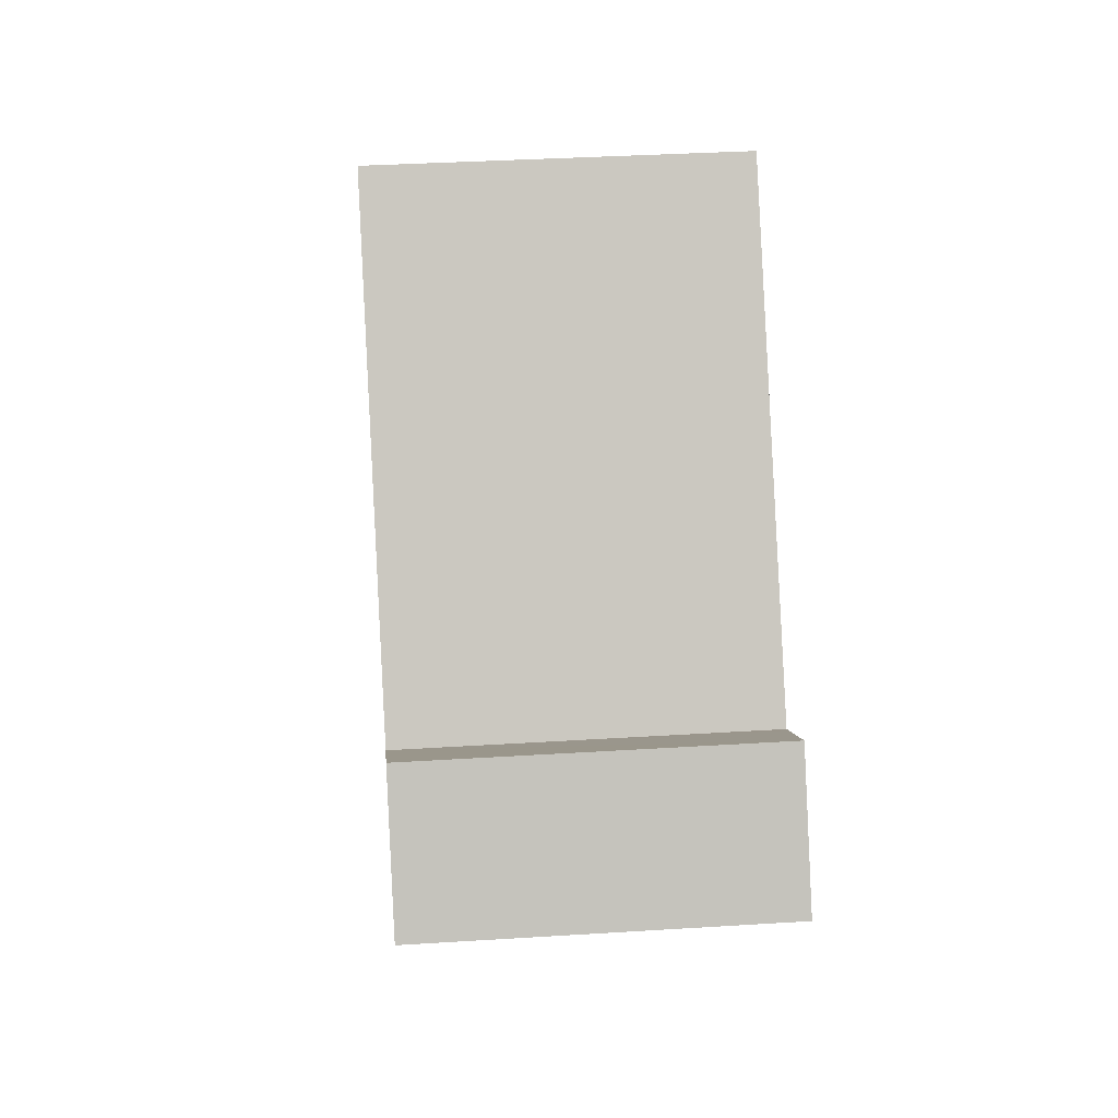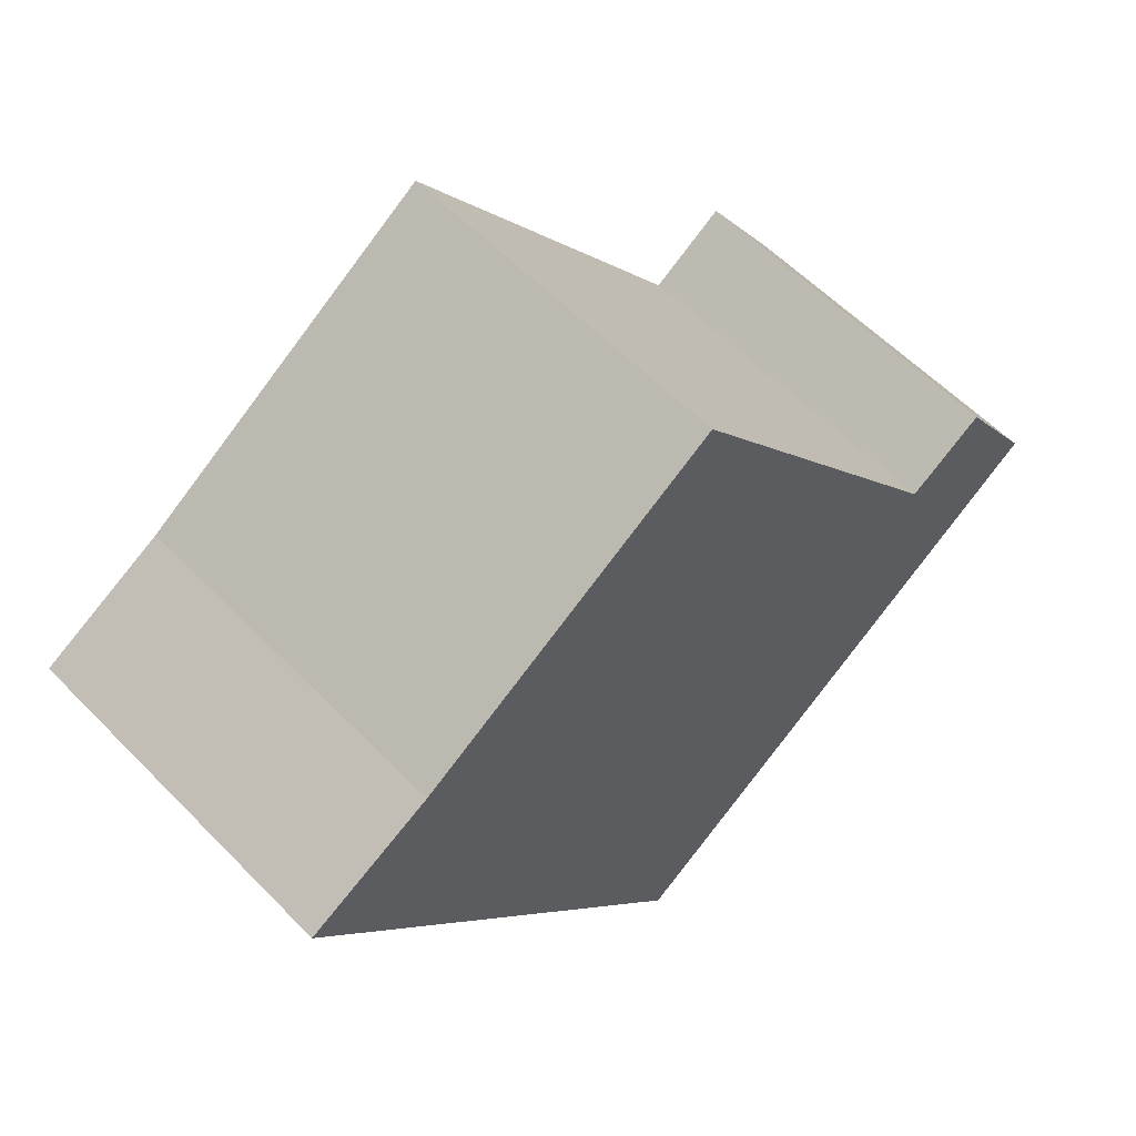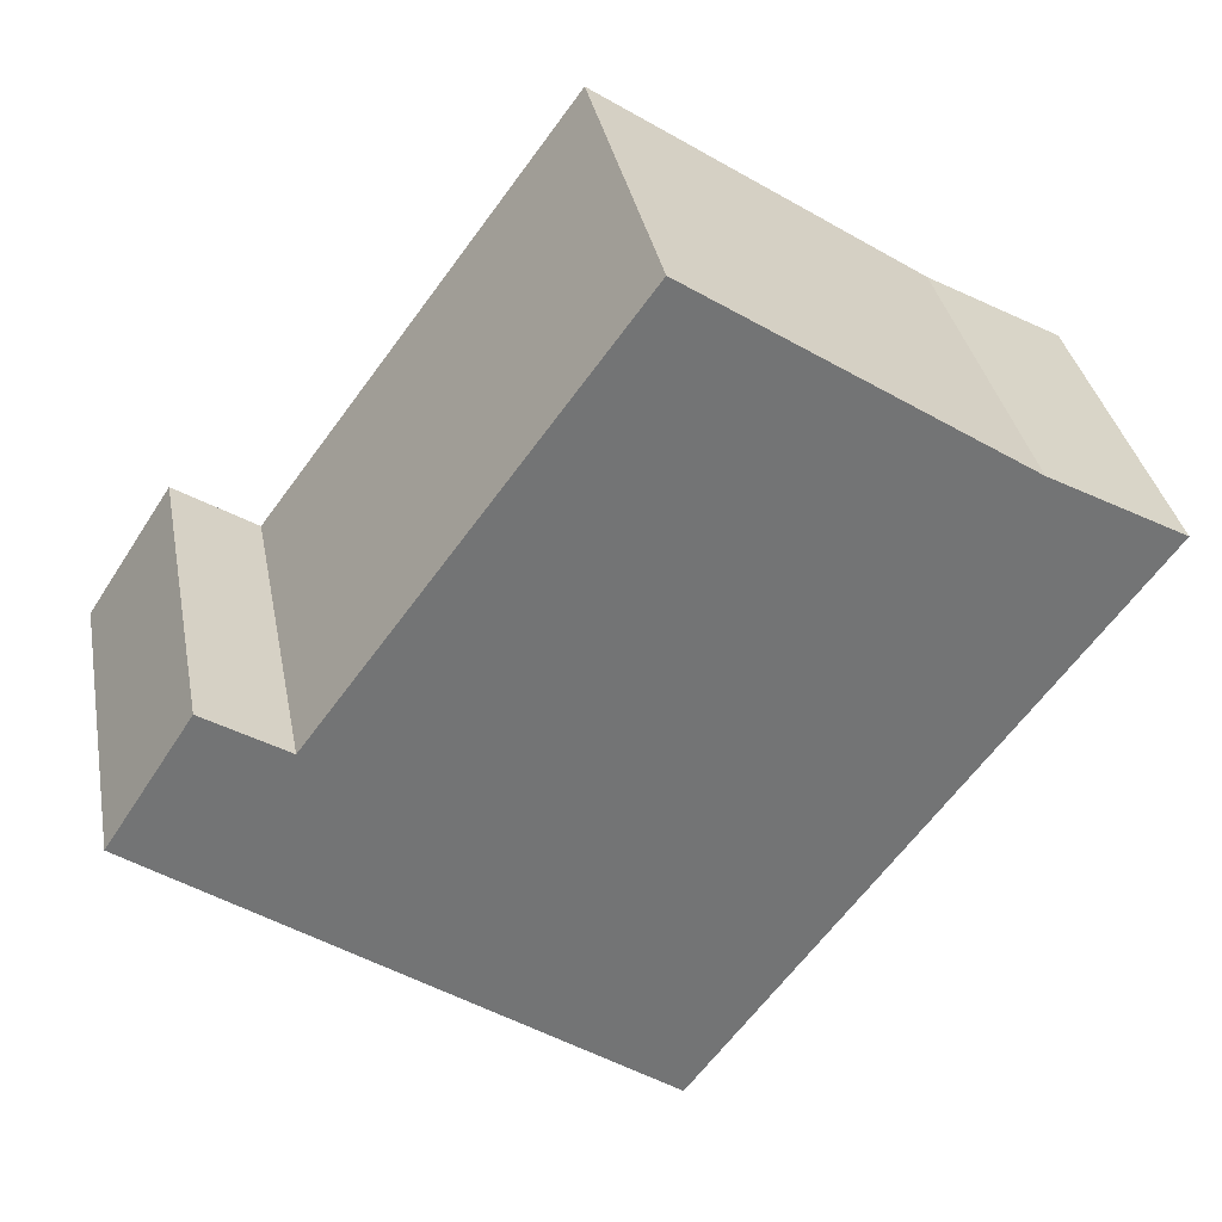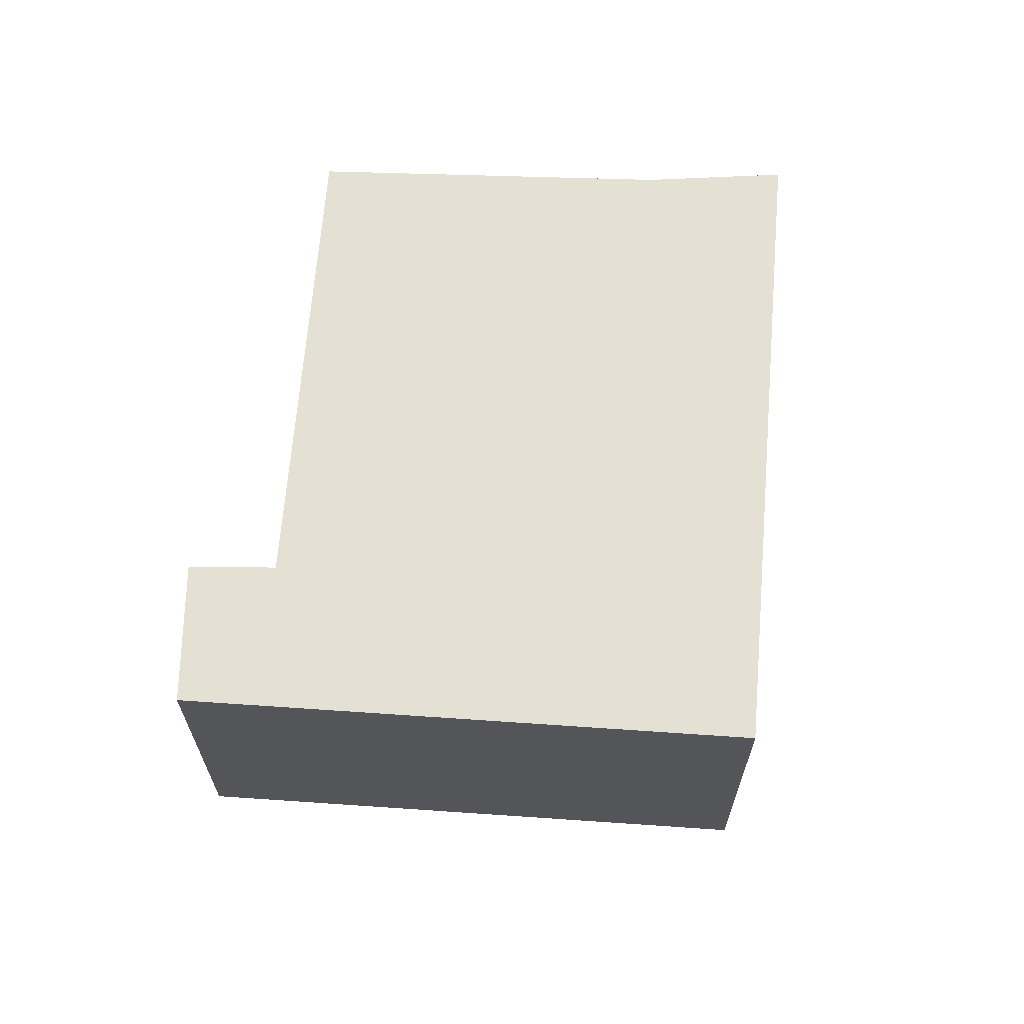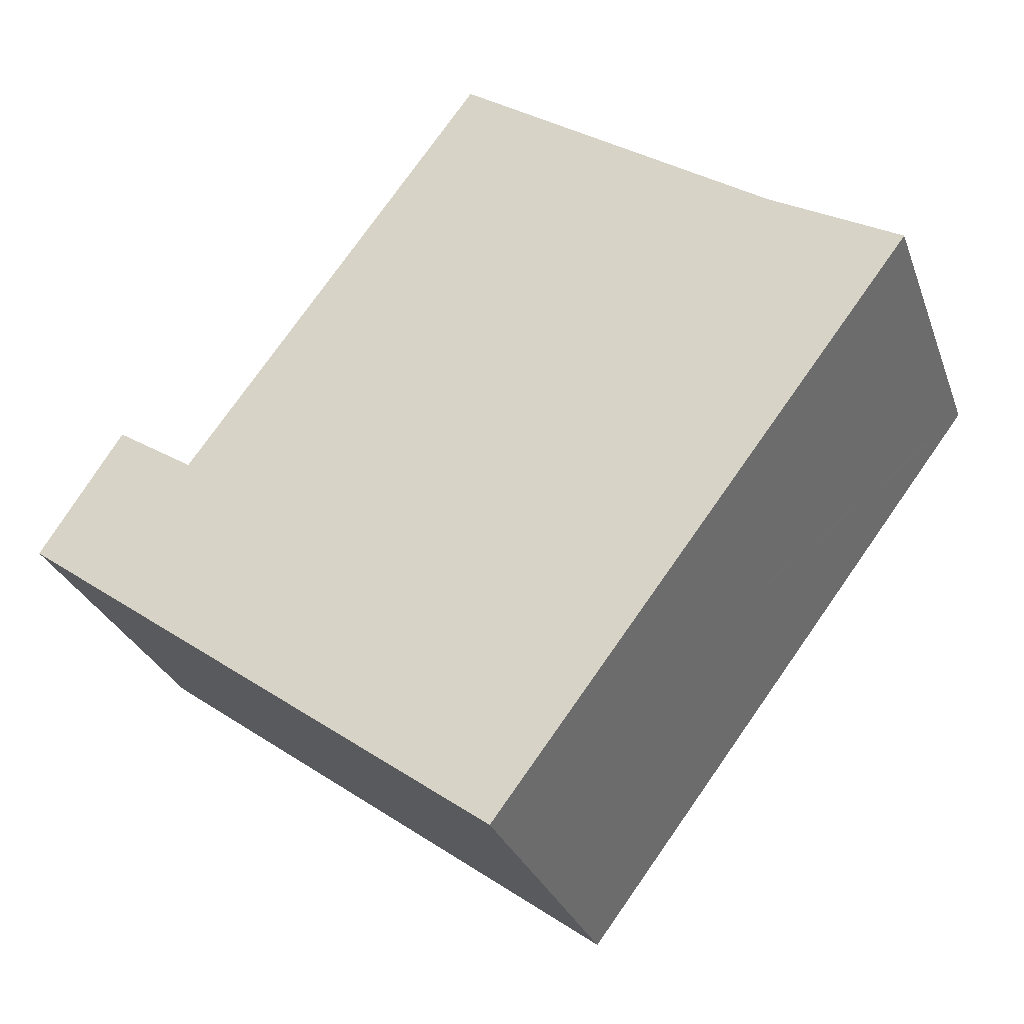
<metadata>
{"format":"obj","ext":"obj","renderer":"f3d","projection":"perspective","resolution":1024,"background":"white","views":[{"elev":35.0,"azim":85.2,"up":"+Z"},{"elev":58.1,"azim":-43.6,"up":"+Z"},{"elev":34.4,"azim":169.5,"up":"+Z"},{"elev":65.7,"azim":147.9,"up":"+Y"},{"elev":-29.0,"azim":-162.1,"up":"+Z"}]}
</metadata>
<code>
v  0.927 2.741 0.52
v  0.075 2.741 -0.1
v  0 2.741 1.678e-16
v  3.29 2.741 -4.361
v  6.685 2.741 -1.889
v  1.025 2.741 0.575
v  5.863 2.741 -0.964
v  3.491 2.741 2.232
v  5.946 2.741 -0.91
v  6.483 2.741 -0.564
v  7.134 2.741 -1.562
v  0 0 0
v  0.075 6.123e-18 -0.1
v  3.29 2.67e-16 -4.361
v  1.025 -3.521e-17 0.575
v  0.927 -3.184e-17 0.52
v  3.491 -1.367e-16 2.232
v  5.863 5.903e-17 -0.964
v  6.483 3.454e-17 -0.564
v  5.946 5.572e-17 -0.91
v  7.134 9.564e-17 -1.562
v  6.685 1.157e-16 -1.889
g defaultobject
f 1 2 3
f 2 1 4
f 4 1 5
f 5 1 6
f 5 6 7
f 7 6 8
f 5 7 9
f 5 9 10
f 5 10 11
f 2 12 3
f 12 2 4
f 12 4 13
f 13 4 14
f 12 1 3
f 1 12 6
f 6 12 15
f 15 12 16
f 15 8 6
f 8 15 17
f 18 9 7
f 9 18 10
f 10 18 19
f 19 18 20
f 17 7 8
f 7 17 18
f 19 11 10
f 11 19 21
f 21 5 11
f 5 21 4
f 4 21 14
f 14 21 22
f 19 22 21
f 22 19 14
f 14 19 20
f 14 20 18
f 14 18 17
f 14 17 13
f 13 17 15
f 13 15 16
f 13 16 12

</code>
